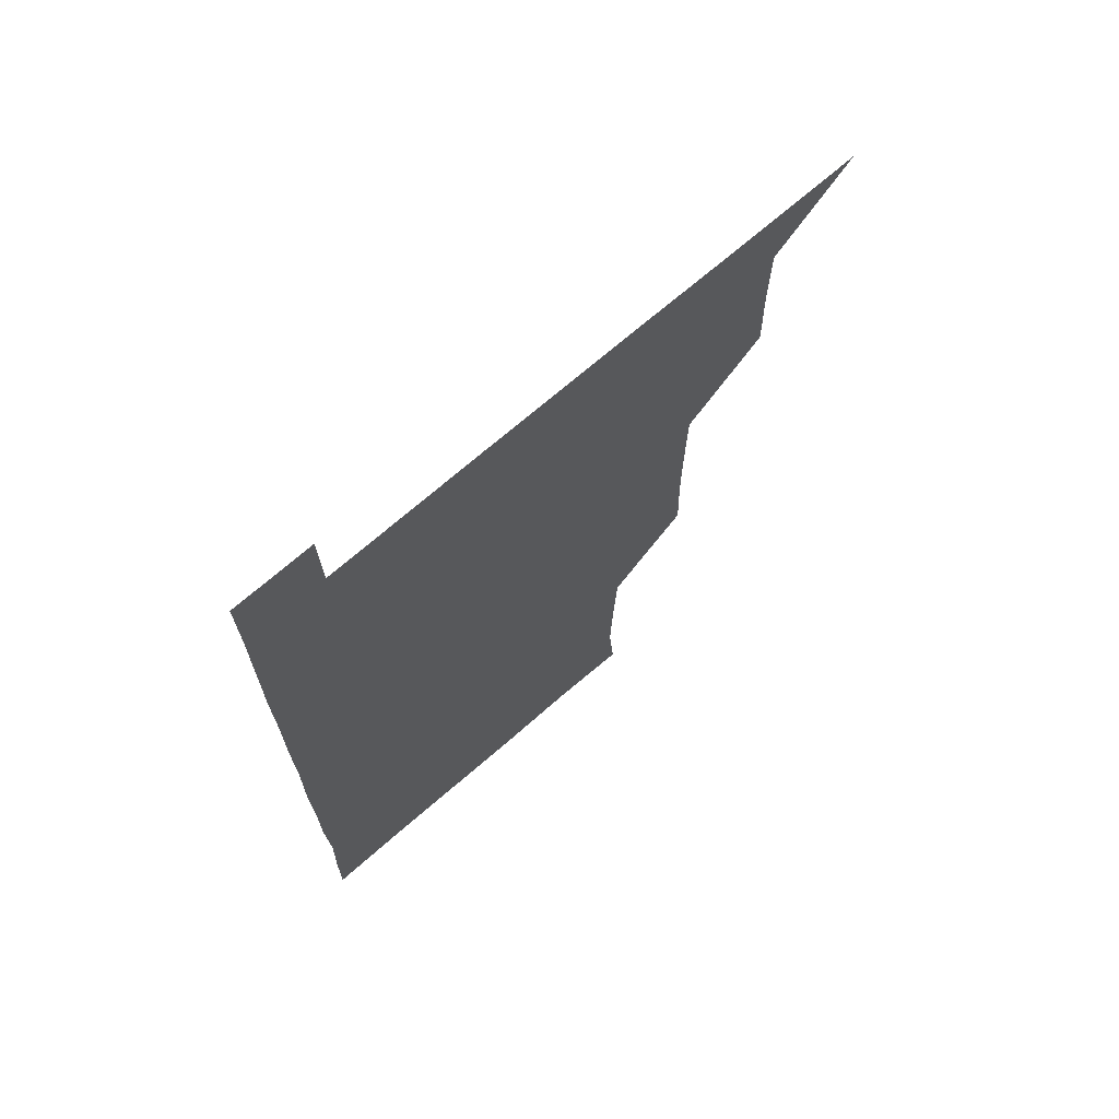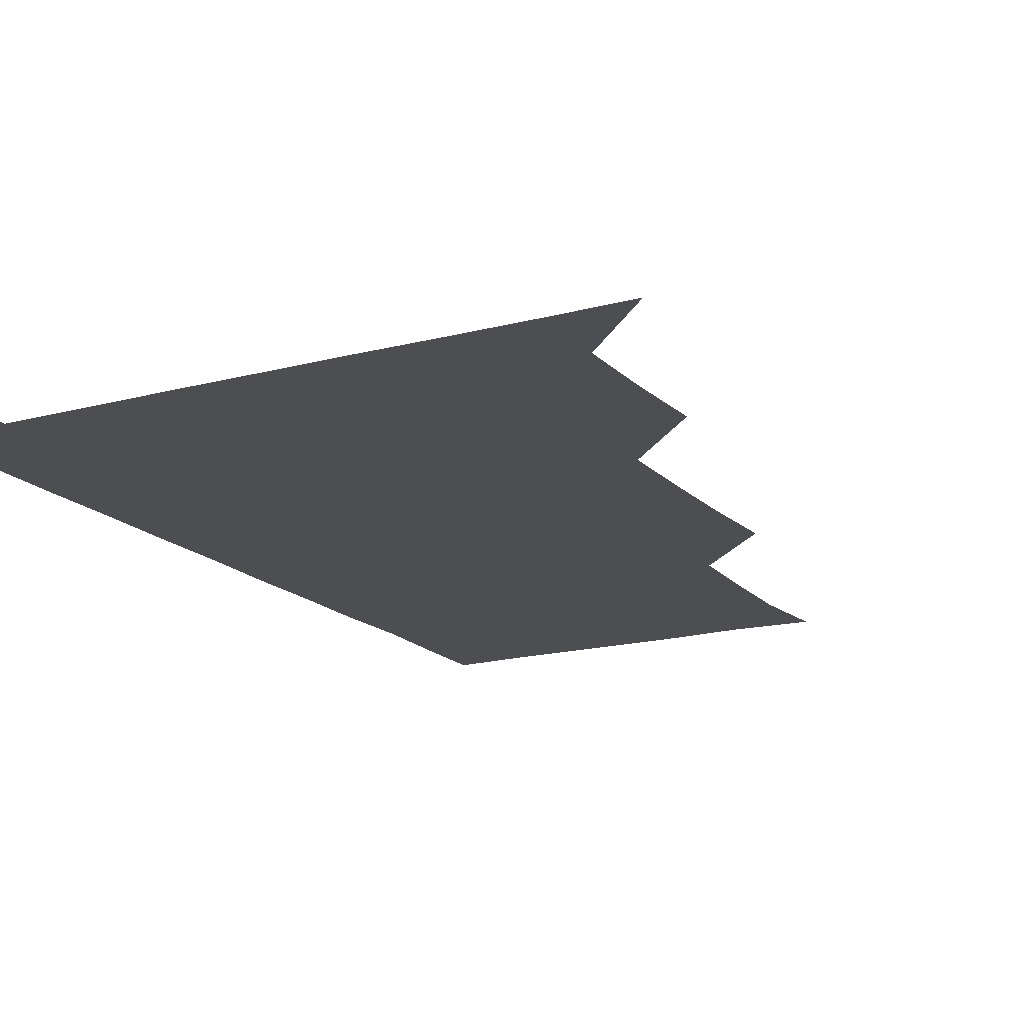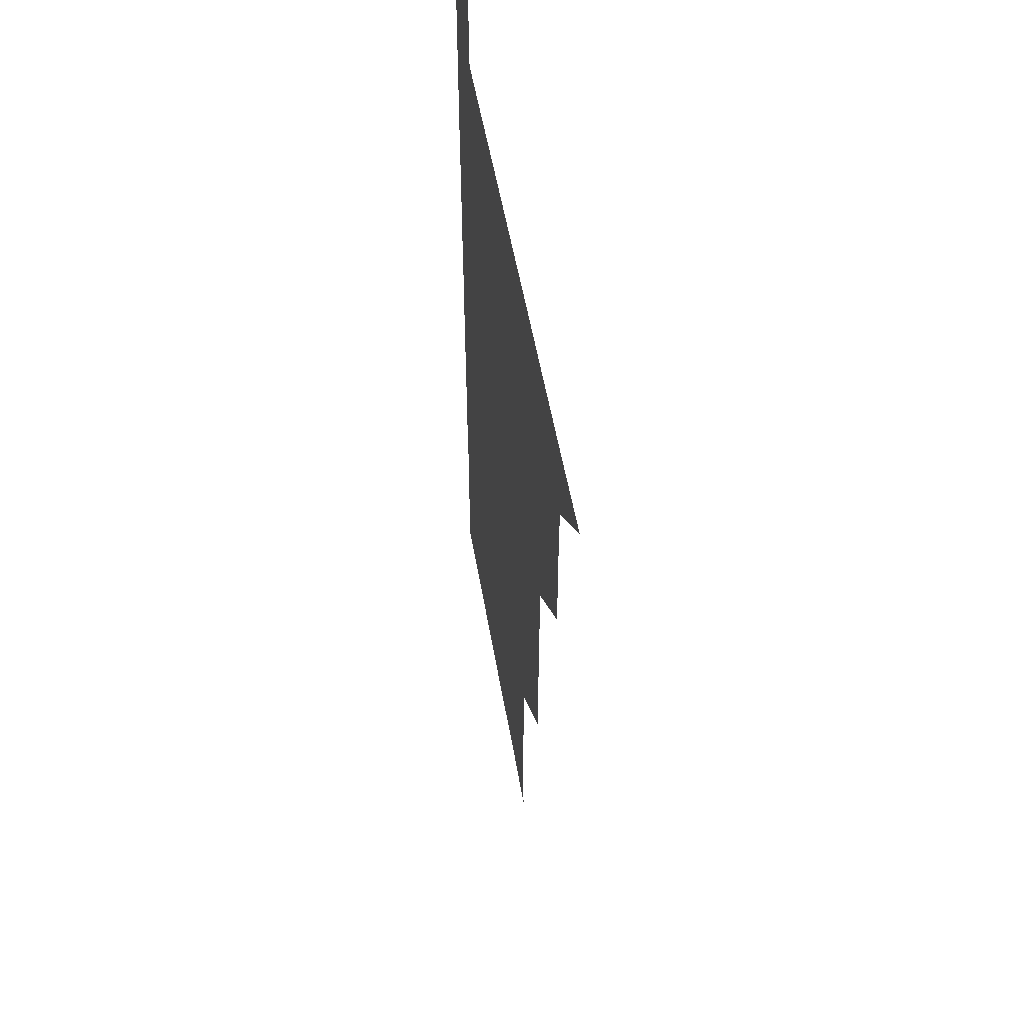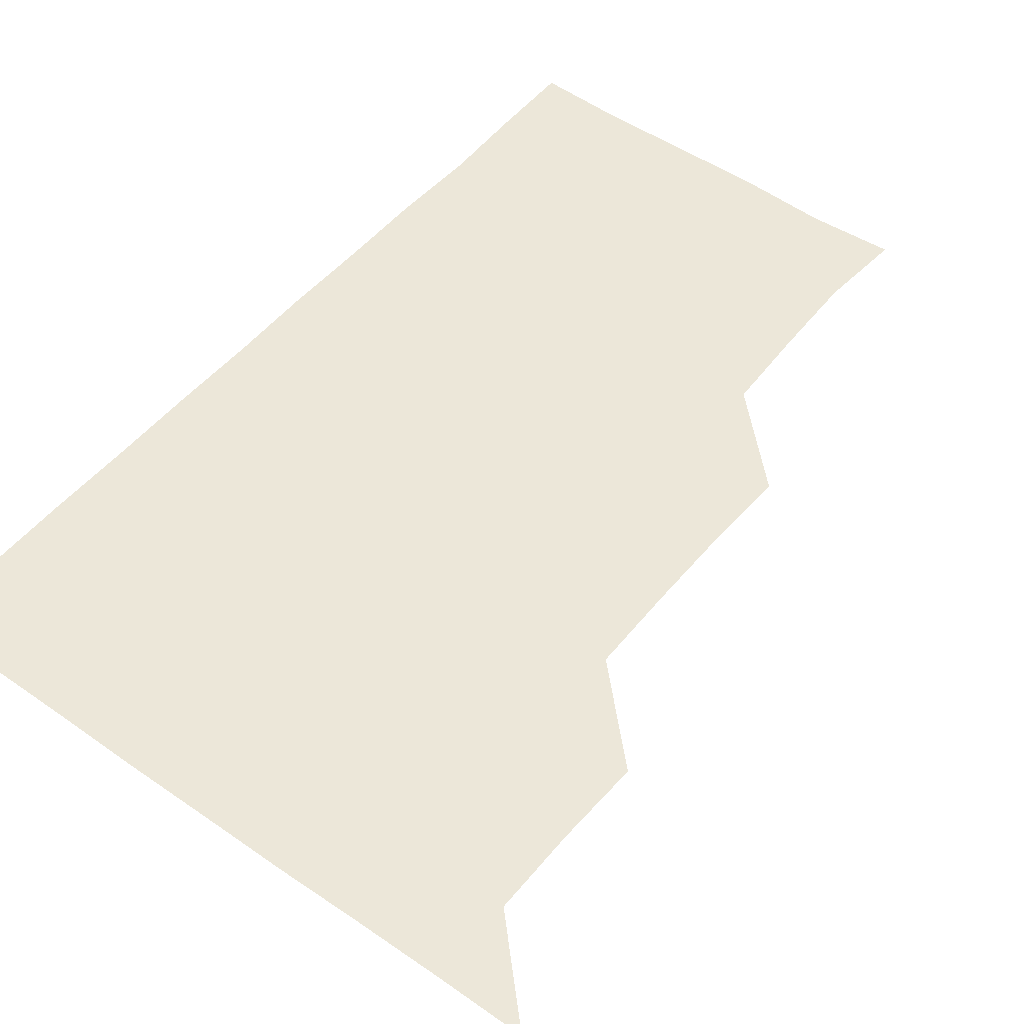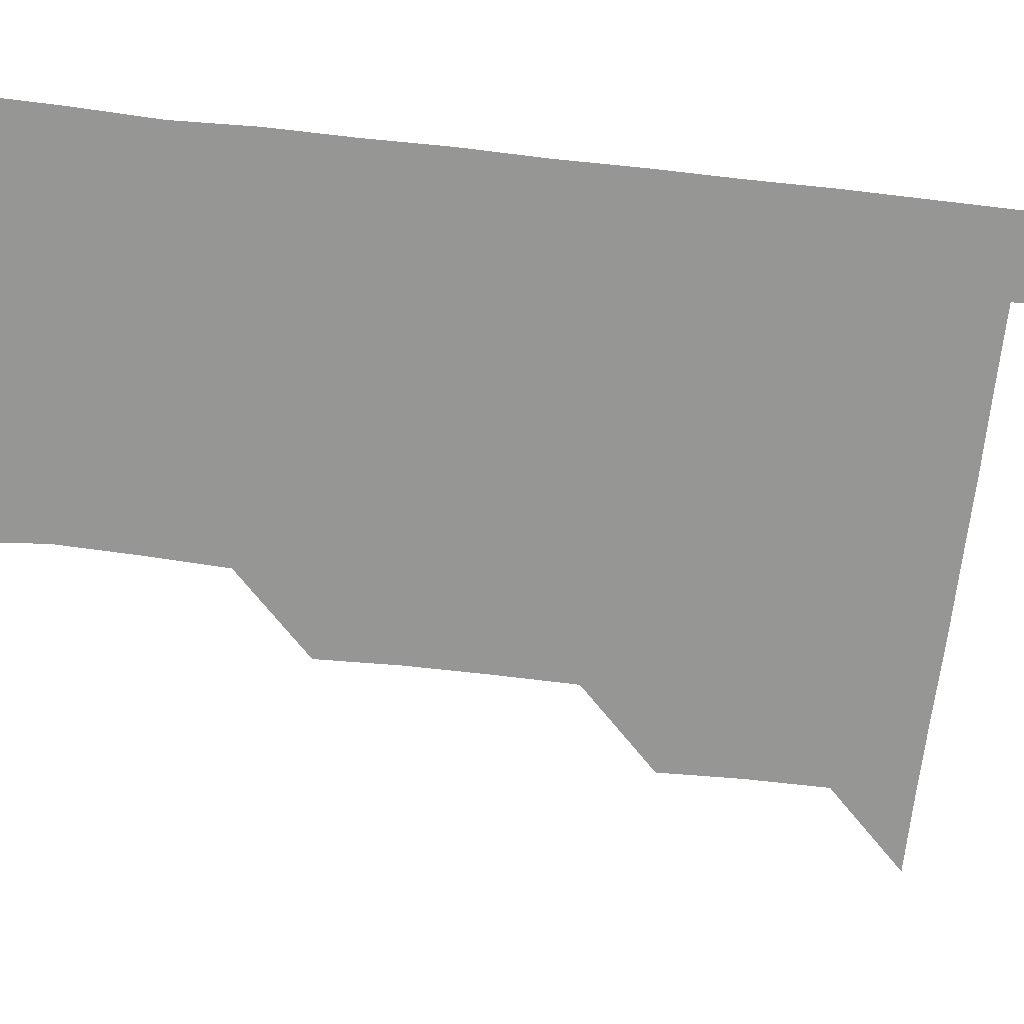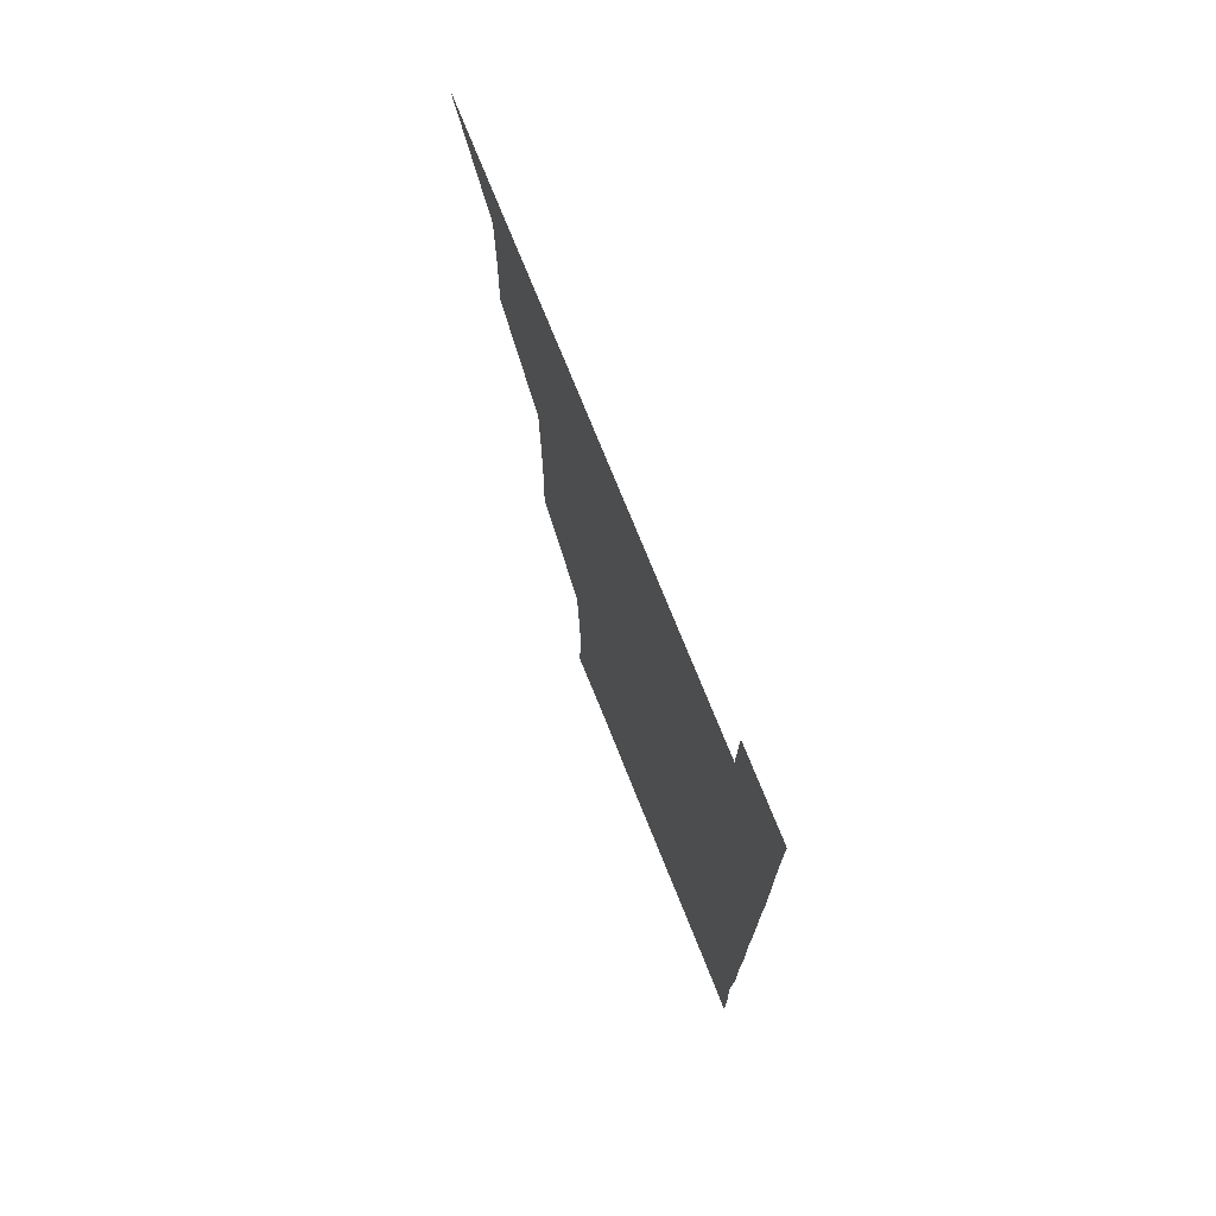
<metadata>
{"format":"obj","ext":"obj","renderer":"f3d","projection":"perspective","resolution":1024,"background":"white","views":[{"elev":70.6,"azim":139.0,"up":"+Y"},{"elev":-17.0,"azim":-151.5,"up":"+Z"},{"elev":53.8,"azim":-99.8,"up":"+Y"},{"elev":49.9,"azim":-142.2,"up":"+Z"},{"elev":-67.7,"azim":83.7,"up":"+Z"},{"elev":74.8,"azim":68.1,"up":"+Y"}]}
</metadata>
<code>
v 480.8 540.9 0
v 510.2 450.1 0
v 511 480.5 0
v 510.8 510.9 0
v 511.3 540.7 0
v 540.4 329 0
v 541.3 359.2 0
v 541.2 389.5 0
v 540.7 420.2 0
v 541.2 451.1 0
v 541.7 481.3 0
v 541.3 511 0
v 541.1 540.8 0
v 570.6 209.6 0
v 573 239.4 0
v 572.1 270 0
v 570.7 299.8 0
v 572 332 0
v 571.7 361.8 0
v 571.5 391.5 0
v 571.5 421.5 0
v 571.4 451.4 0
v 571.5 481.3 0
v 571.6 510.7 0
v 570.9 541.2 0
v 599.6 211.3 0
v 601.6 241.9 0
v 601.3 271.5 0
v 601.3 301.8 0
v 601.6 332.6 0
v 601.2 361.5 0
v 601.5 392.2 0
v 601.3 421.5 0
v 601.2 451.3 0
v 601.2 481.2 0
v 601.2 510.8 0
v 600.8 541.1 0
v 630.6 210.2 0
v 631 242.2 0
v 631.1 271.9 0
v 631.1 302 0
v 631 331.8 0
v 631 361.5 0
v 630.9 391.5 0
v 630.9 421.8 0
v 631 451.5 0
v 631 481.1 0
v 631.1 510.7 0
v 630.7 541.2 0
v 661.7 210.7 0
v 660.8 242 0
v 660.7 272 0
v 660.6 302 0
v 660.5 332.2 0
v 660.5 362 0
v 660.7 391.6 0
v 660.7 421.5 0
v 660.8 451.3 0
v 660.7 481.4 0
v 660.9 511.1 0
v 661 540.8 0
v 692.5 211.1 0
v 690.2 242.3 0
v 690 272 0
v 689.8 302.4 0
v 689.7 332.2 0
v 690.1 361.7 0
v 690 391.7 0
v 690.1 421.6 0
v 690.3 451.4 0
v 690.1 481.5 0
v 690.4 511.1 0
v 690.7 540.7 0
v 691.1 571 0
v 721.6 210.3 0
v 721.2 238.7 0
v 720.2 268.9 0
v 721.3 298.7 0
v 721.2 328.9 0
v 721.6 359 0
v 721.1 389.3 0
v 721.4 419.6 0
v 721.2 449.9 0
v 721.5 480.1 0
v 721.2 510.5 0
v 720.9 540.9 0
v 721 570.9 0
f 4 5 1
f 9 10 2
f 2 10 3
f 10 11 3
f 3 11 4
f 11 12 4
f 4 12 5
f 12 13 5
f 17 18 6
f 6 18 7
f 18 19 7
f 7 19 8
f 19 20 8
f 8 20 9
f 20 21 9
f 9 21 10
f 21 22 10
f 10 22 11
f 22 23 11
f 11 23 12
f 23 24 12
f 12 24 13
f 24 25 13
f 14 26 15
f 26 27 15
f 15 27 16
f 27 28 16
f 16 28 17
f 28 29 17
f 17 29 18
f 29 30 18
f 18 30 19
f 30 31 19
f 19 31 20
f 31 32 20
f 20 32 21
f 32 33 21
f 21 33 22
f 33 34 22
f 22 34 23
f 34 35 23
f 23 35 24
f 35 36 24
f 24 36 25
f 36 37 25
f 26 38 27
f 38 39 27
f 27 39 28
f 39 40 28
f 28 40 29
f 40 41 29
f 29 41 30
f 41 42 30
f 30 42 31
f 42 43 31
f 31 43 32
f 43 44 32
f 32 44 33
f 44 45 33
f 33 45 34
f 45 46 34
f 34 46 35
f 46 47 35
f 35 47 36
f 47 48 36
f 36 48 37
f 48 49 37
f 38 50 39
f 50 51 39
f 39 51 40
f 51 52 40
f 40 52 41
f 52 53 41
f 41 53 42
f 53 54 42
f 42 54 43
f 54 55 43
f 43 55 44
f 55 56 44
f 44 56 45
f 56 57 45
f 45 57 46
f 57 58 46
f 46 58 47
f 58 59 47
f 47 59 48
f 59 60 48
f 48 60 49
f 60 61 49
f 50 62 51
f 62 63 51
f 51 63 52
f 63 64 52
f 52 64 53
f 64 65 53
f 53 65 54
f 65 66 54
f 54 66 55
f 66 67 55
f 55 67 56
f 67 68 56
f 56 68 57
f 68 69 57
f 57 69 58
f 69 70 58
f 58 70 59
f 70 71 59
f 59 71 60
f 71 72 60
f 60 72 61
f 72 73 61
f 62 75 63
f 75 76 63
f 63 76 64
f 76 77 64
f 64 77 65
f 77 78 65
f 65 78 66
f 78 79 66
f 66 79 67
f 79 80 67
f 67 80 68
f 80 81 68
f 68 81 69
f 81 82 69
f 69 82 70
f 82 83 70
f 70 83 71
f 83 84 71
f 71 84 72
f 84 85 72
f 72 85 73
f 85 86 73
f 73 86 74
f 86 87 74

</code>
